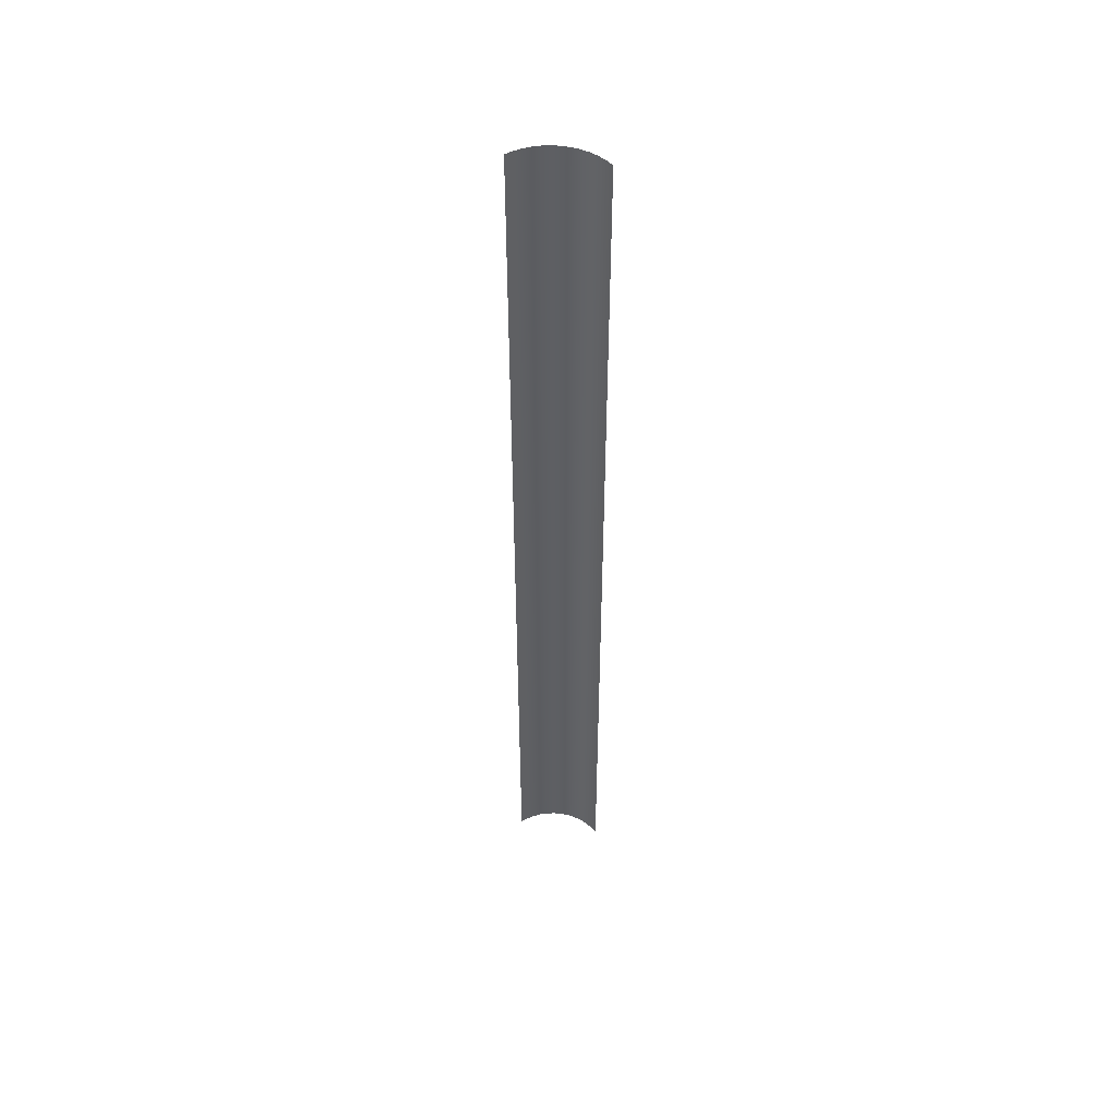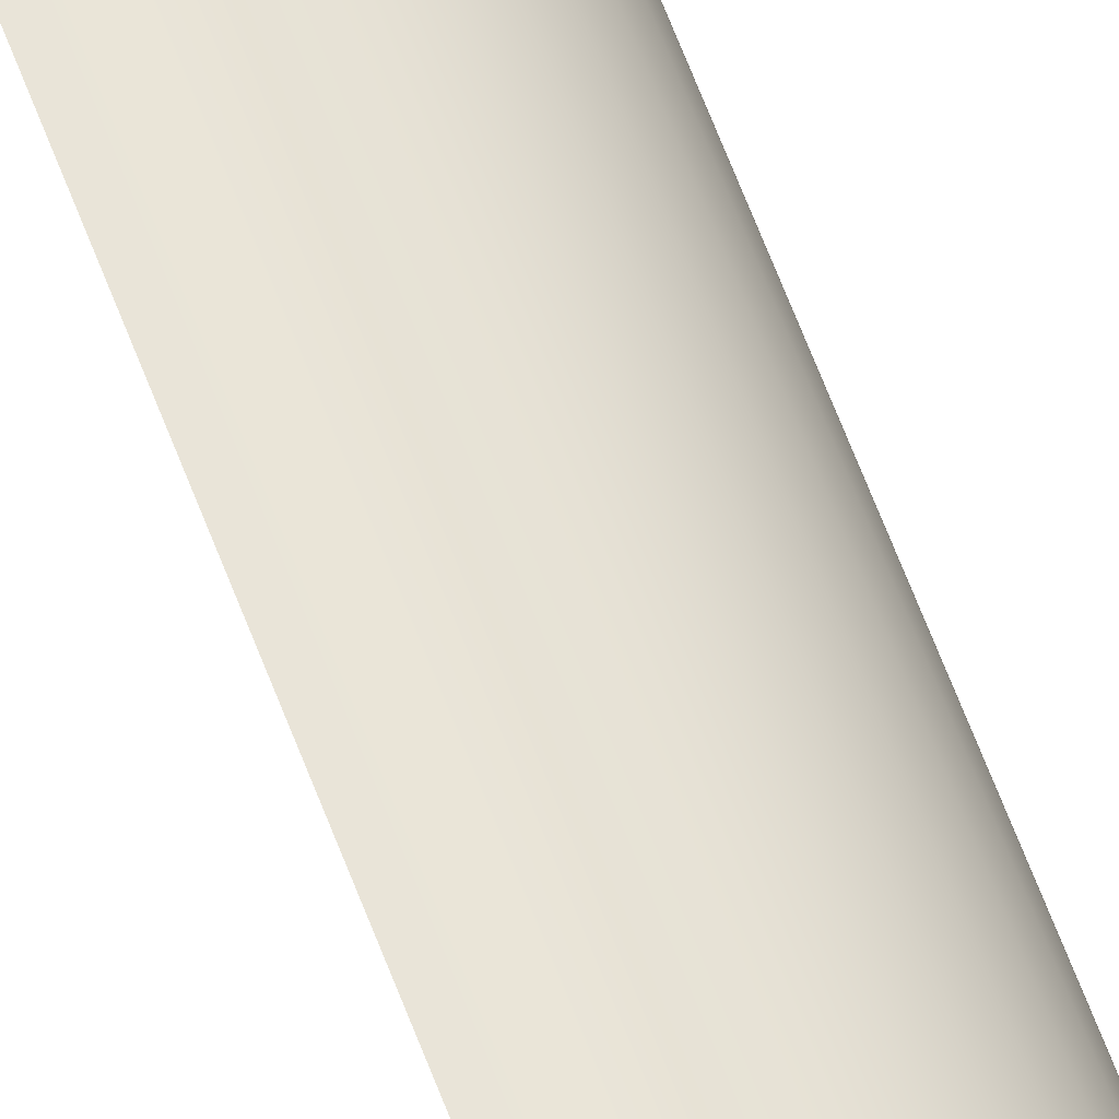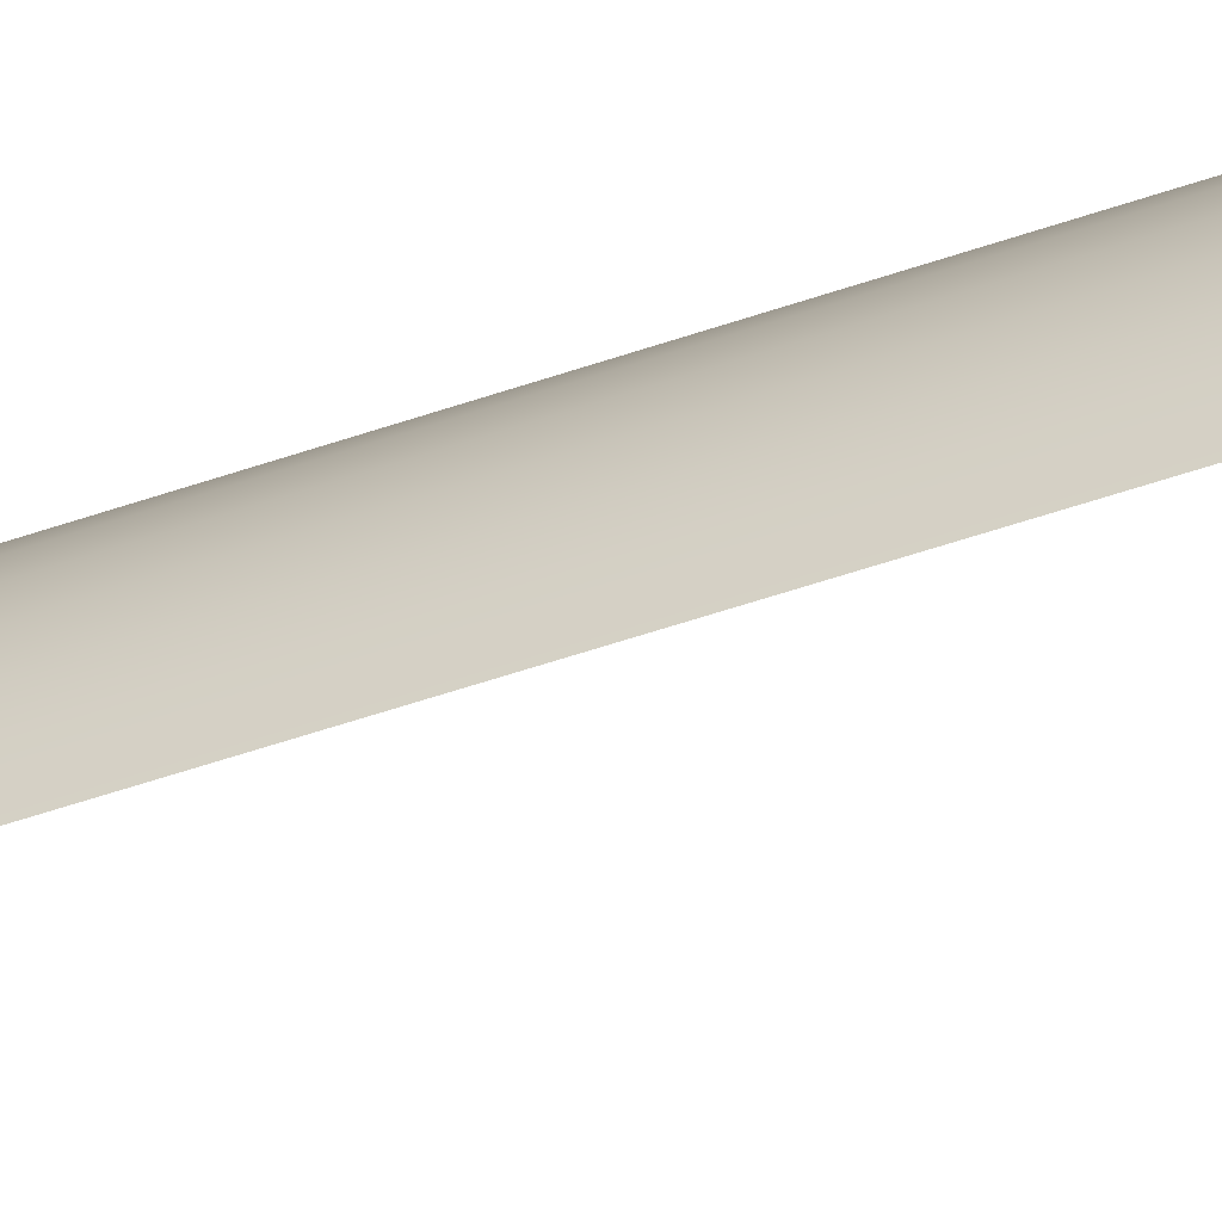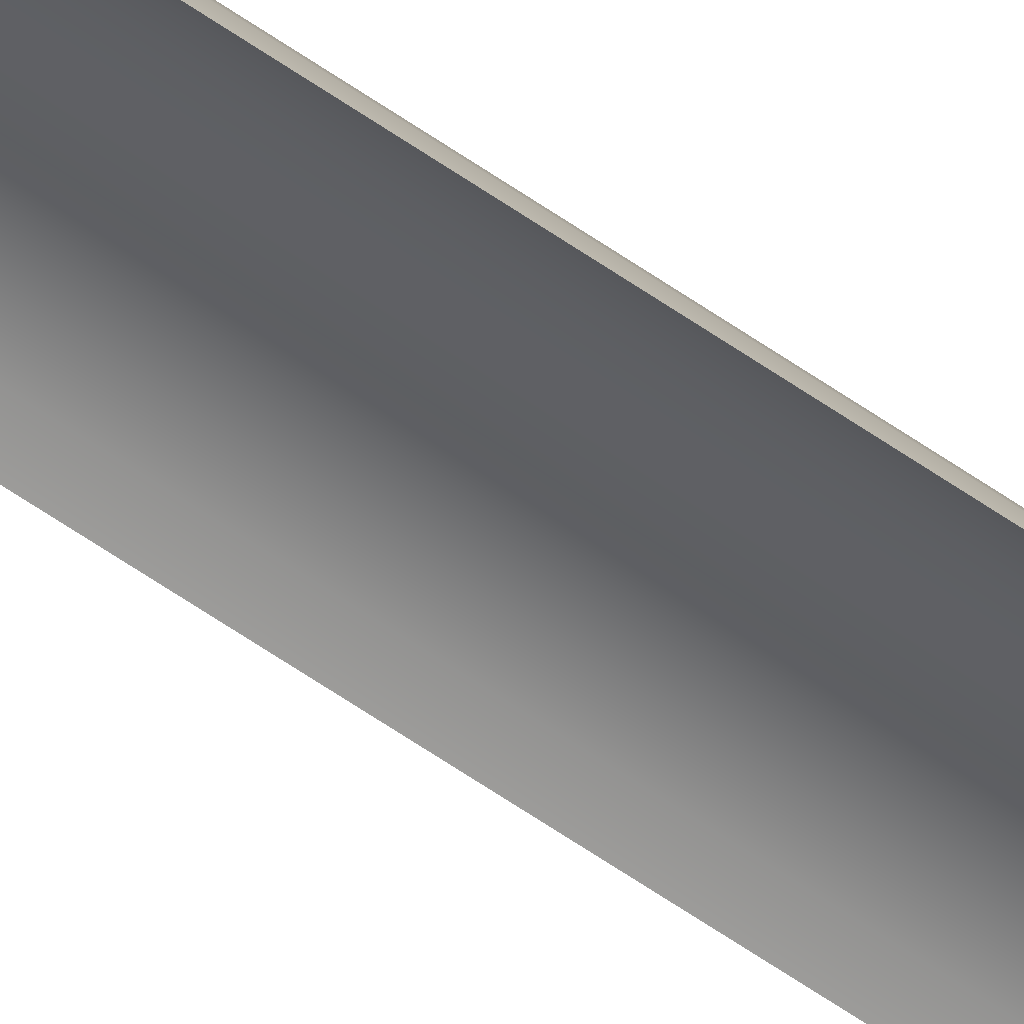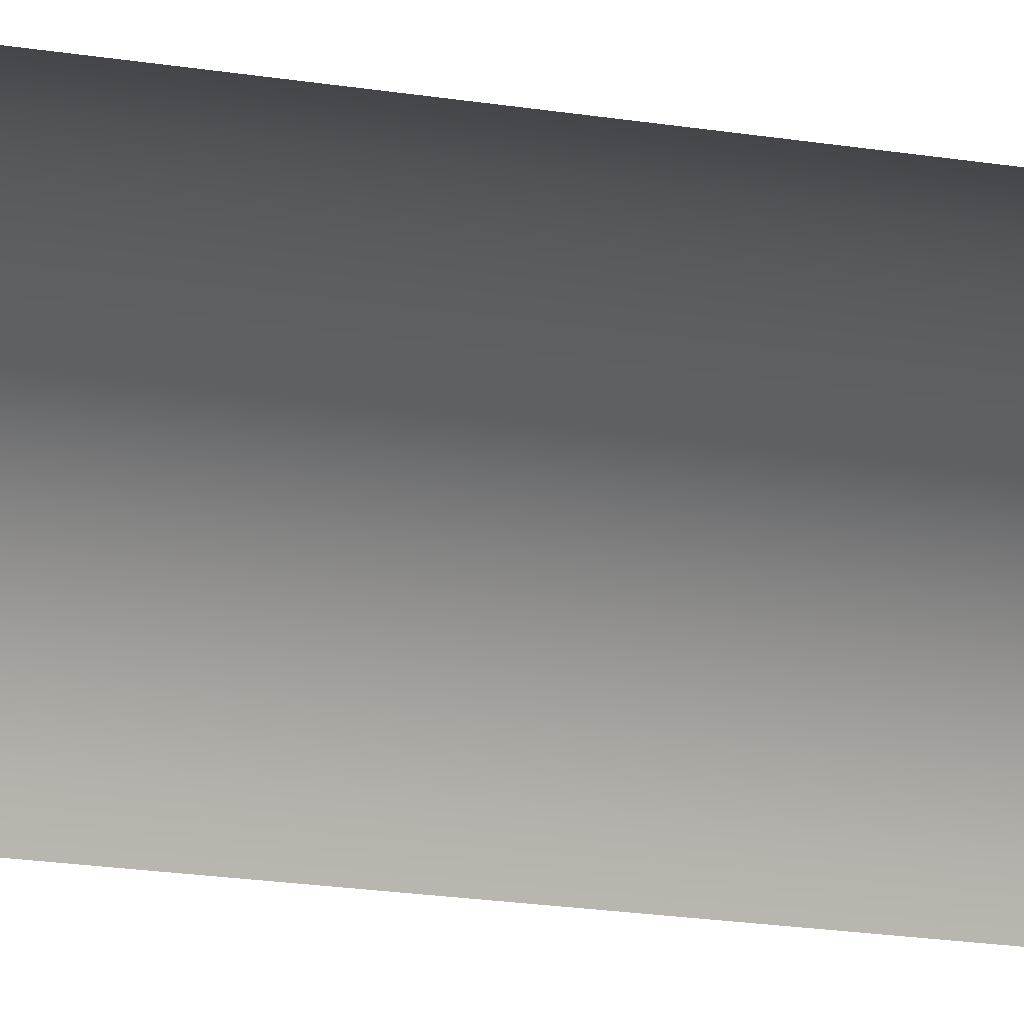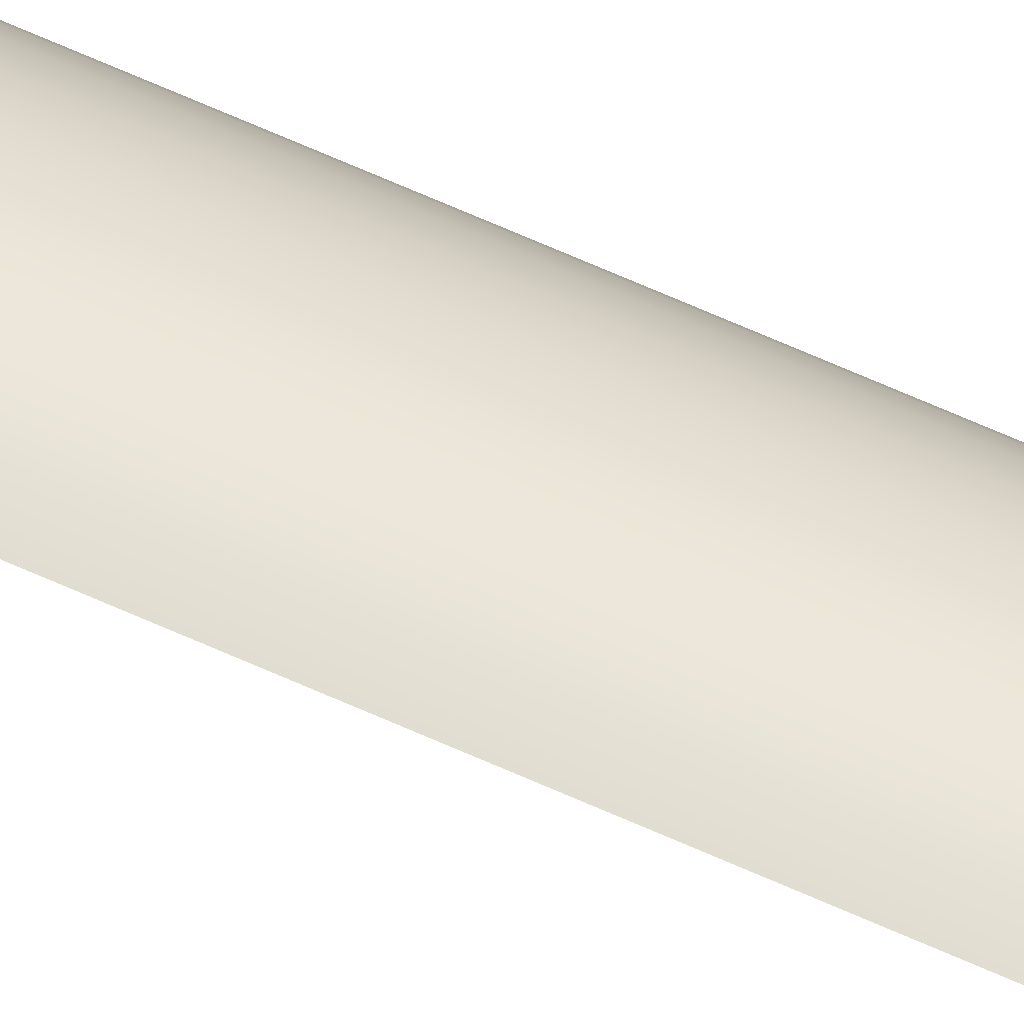
<metadata>
{"format":"obj","ext":"obj","renderer":"f3d","projection":"perspective","resolution":1024,"background":"white","views":[{"elev":49.4,"azim":-125.8,"up":"+Y"},{"elev":63.4,"azim":-20.5,"up":"+Z"},{"elev":-39.1,"azim":115.3,"up":"+Z"},{"elev":-73.5,"azim":56.9,"up":"+Z"},{"elev":-6.9,"azim":-130.6,"up":"+Z"},{"elev":72.4,"azim":-66.5,"up":"+Z"}]}
</metadata>
<code>
o #ID38
v 0.2979 0.5009 0.4073
v 0.2939 -0.1282 0.4108
v 0.2979 -0.1282 0.4073
v 0.2939 0.5009 0.4108
v 0.2939 0.5009 0.4108
v 0.2979 0.5009 0.4073
v 0.2939 -0.1282 0.4108
v 0.2979 -0.1282 0.4073
v 0.2895 -0.1282 0.4137
v 0.2895 0.5009 0.4137
v 0.2895 0.5009 0.4137
v 0.2895 -0.1282 0.4137
v 0.3014 -0.1282 0.4033
v 0.3014 0.5009 0.4033
v 0.3014 0.5009 0.4033
v 0.3014 -0.1282 0.4033
v 0.2848 -0.1282 0.416
v 0.2848 0.5009 0.416
v 0.2848 0.5009 0.416
v 0.2848 -0.1282 0.416
v 0.3043 -0.1282 0.399
v 0.3043 0.5009 0.399
v 0.3043 0.5009 0.399
v 0.3043 -0.1282 0.399
v 0.2798 -0.1282 0.4177
v 0.2798 0.5009 0.4177
v 0.2798 0.5009 0.4177
v 0.2798 -0.1282 0.4177
v 0.3066 -0.1282 0.3942
v 0.3066 0.5009 0.3942
v 0.3066 0.5009 0.3942
v 0.3066 -0.1282 0.3942
v 0.2747 -0.1282 0.4188
v 0.2747 0.5009 0.4188
v 0.2747 0.5009 0.4188
v 0.2747 -0.1282 0.4188
v 0.3083 -0.1282 0.3893
v 0.3083 0.5009 0.3893
v 0.3083 0.5009 0.3893
v 0.3083 -0.1282 0.3893
v 0.2694 -0.1282 0.4191
v 0.2694 0.5009 0.4191
v 0.2694 0.5009 0.4191
v 0.2694 -0.1282 0.4191
v 0.3093 -0.1282 0.3841
v 0.3093 0.5009 0.3841
v 0.3093 0.5009 0.3841
v 0.3093 -0.1282 0.3841
v 0.3097 -0.1282 0.3788
v 0.3097 0.5009 0.3788
v 0.3097 0.5009 0.3788
v 0.3097 -0.1282 0.3788
f 1 2 3
f 2 1 4
f 4 9 2
f 9 4 10
f 13 1 3
f 1 13 14
f 10 17 9
f 17 10 18
f 21 14 13
f 14 21 22
f 18 25 17
f 25 18 26
f 29 22 21
f 22 29 30
f 26 33 25
f 33 26 34
f 37 30 29
f 30 37 38
f 34 41 33
f 41 34 42
f 45 38 37
f 38 45 46
f 49 46 45
f 46 49 50
f 5 6 7
f 8 7 6
f 11 5 12
f 7 12 5
f 15 16 6
f 8 6 16
f 19 11 20
f 12 20 11
f 23 24 15
f 16 15 24
f 27 19 28
f 20 28 19
f 31 32 23
f 24 23 32
f 35 27 36
f 28 36 27
f 39 40 31
f 32 31 40
f 43 35 44
f 36 44 35
f 47 48 39
f 40 39 48
f 51 52 47
f 48 47 52

</code>
